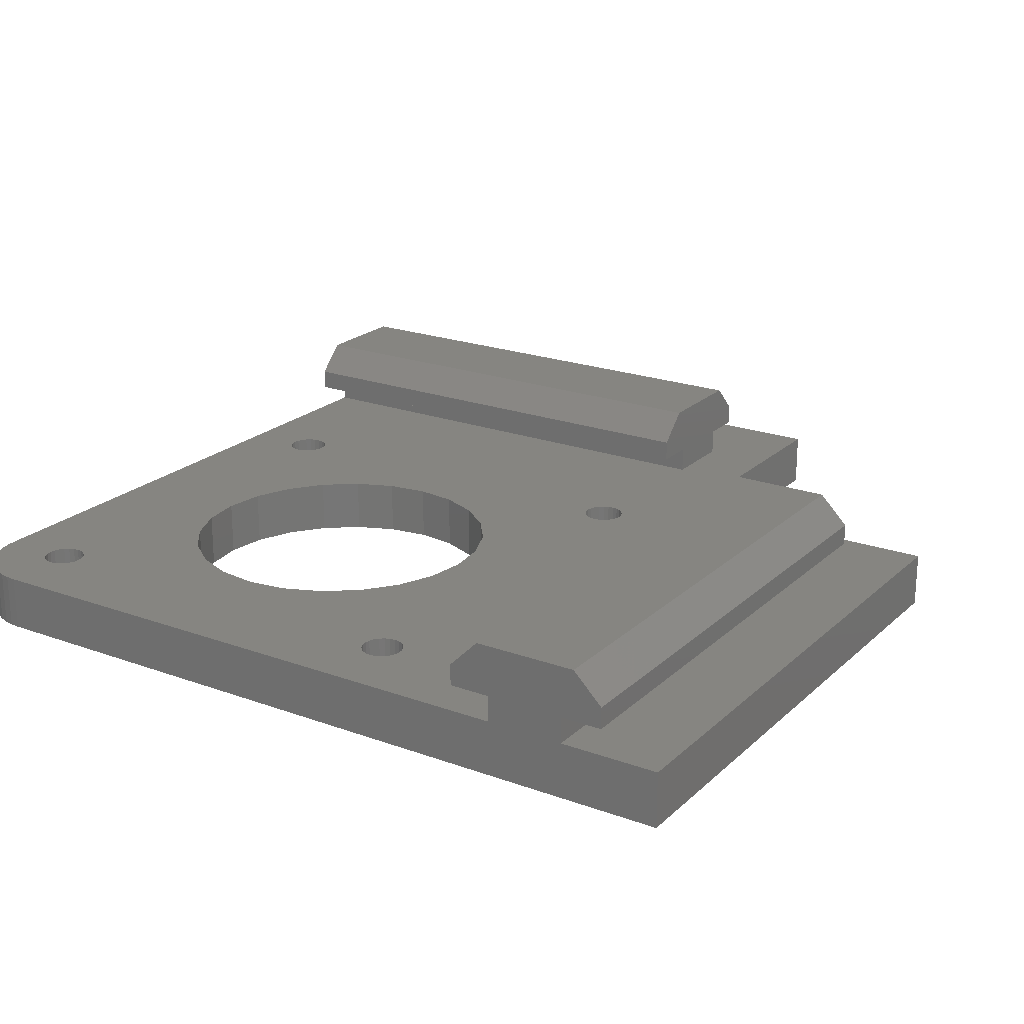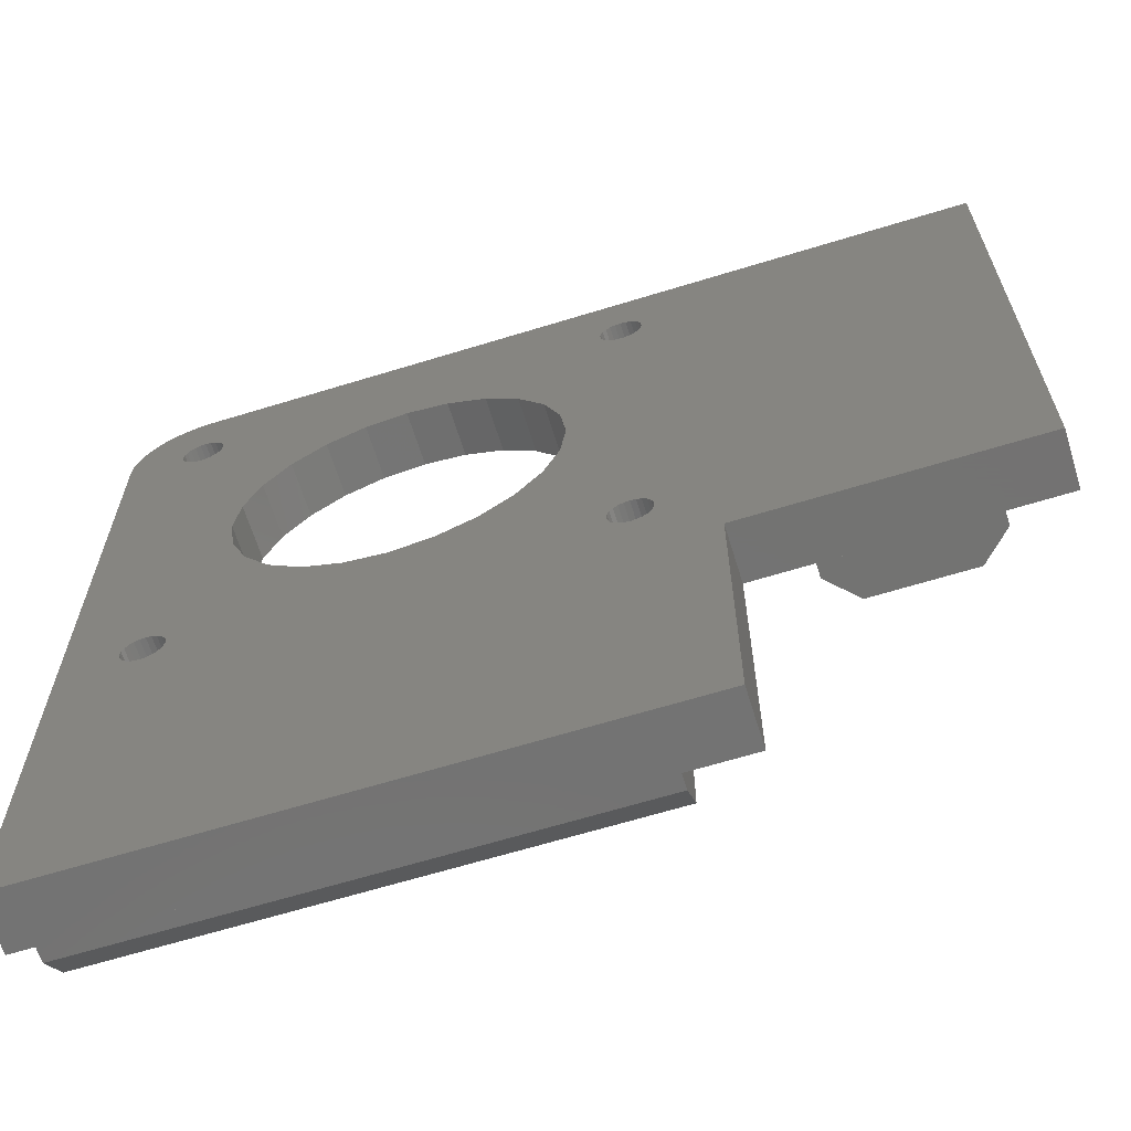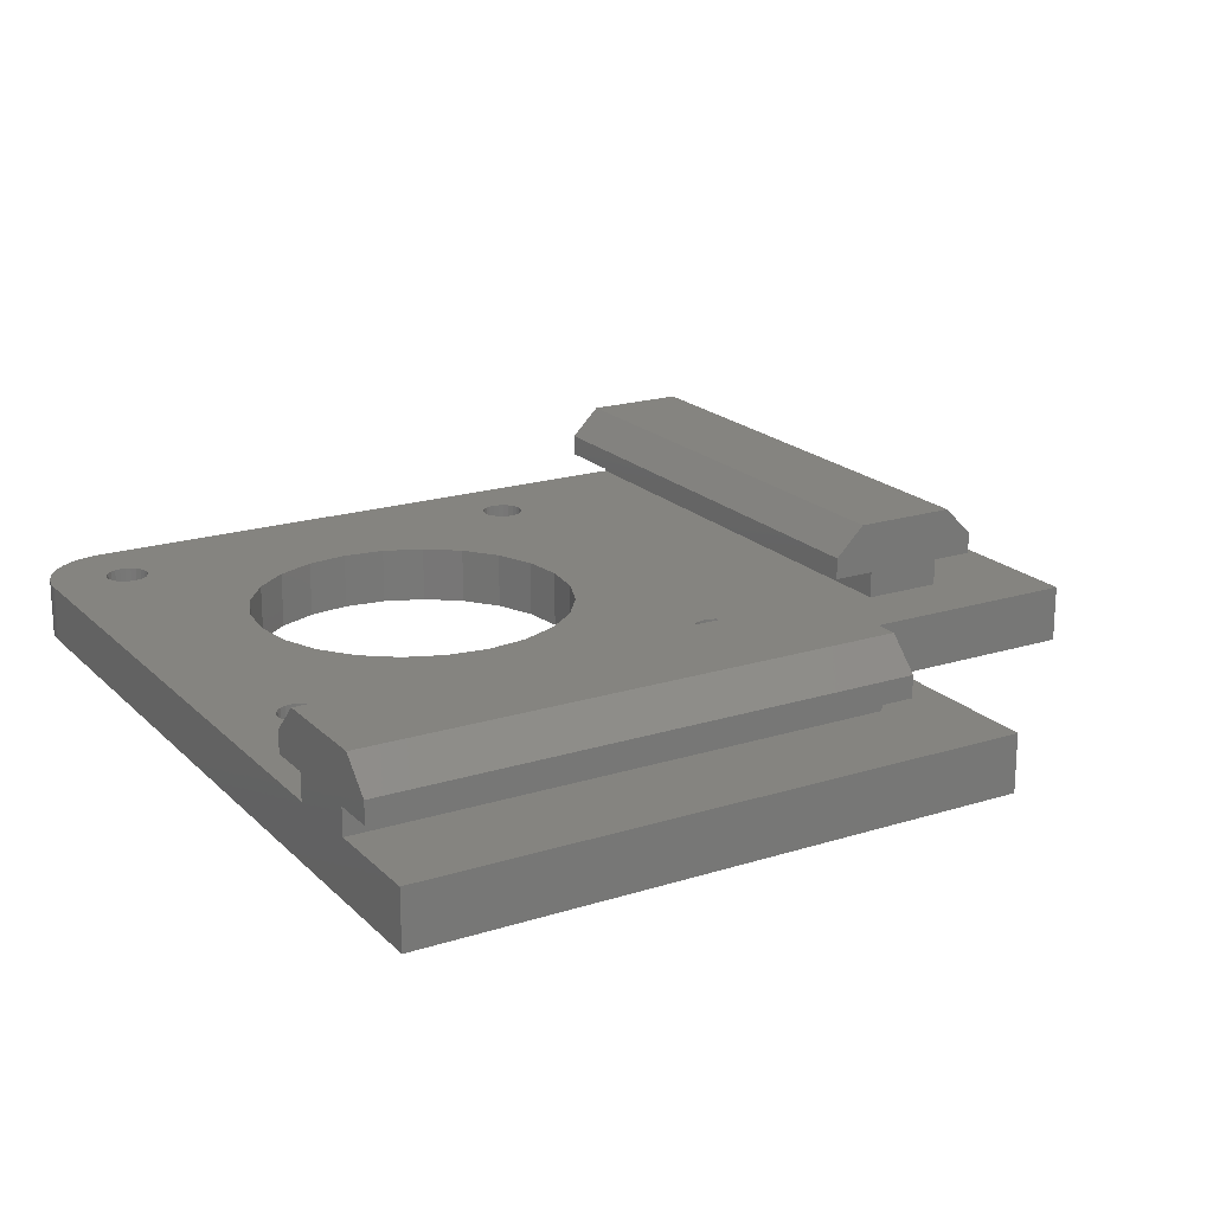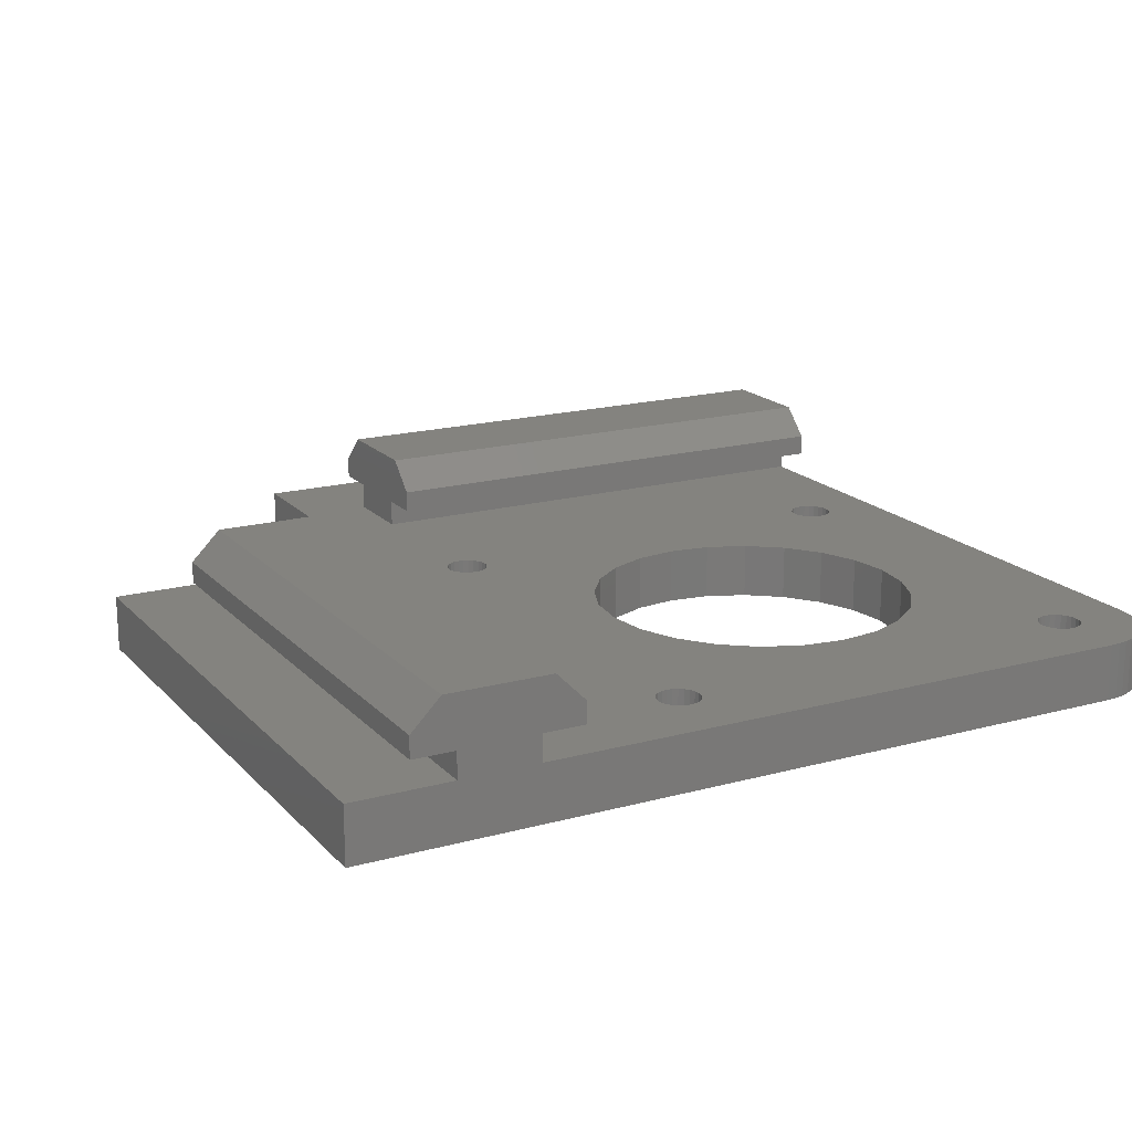
<metadata>
{"format":"stl","ext":"stl","renderer":"f3d","projection":"perspective","resolution":1024,"background":"white","views":[{"elev":21.5,"azim":-147.1,"up":"+Z"},{"elev":-65.0,"azim":-162.8,"up":"+Y"},{"elev":19.5,"azim":-120.5,"up":"+Z"},{"elev":17.8,"azim":61.8,"up":"+Z"}]}
</metadata>
<code>
# stl→obj: 318 verts, 657 faces
v -20 42 4
v 36.5 42 0
v -20 42 0
v 36.5 42 4
v -12.81 42 4
v -14.81 42 4
v -7.189 42 4
v -9.184 42 4
v 42 36.5 1.41e-15
v 42 -20 4
v 42 -20 0
v 42 -12.81 4
v 42 -7.189 4
v 42 36.5 4
v -20 0 0
v -20 -3.351e-15 4
v 2.176e-15 -3.351e-15 4
v 0 0 0
v 0 -20 0
v 2.176e-15 -20 4
v 37.22 41.95 0
v 37.22 41.95 4
v 37.92 41.81 0
v 37.92 41.81 4
v 38.6 41.58 0
v 38.6 41.58 4
v 39.25 41.26 0
v 39.25 41.26 4
v 39.85 40.86 0
v 39.85 40.86 4
v 40.39 40.39 7.05e-16
v 40.39 40.39 4
v 40.86 39.85 4
v 40.86 39.85 7.05e-16
v 41.26 39.25 4
v 41.26 39.25 7.05e-16
v 41.58 38.6 4
v 41.58 38.6 7.05e-16
v 41.81 37.92 4
v 41.81 37.92 7.05e-16
v 41.95 37.22 4
v 41.95 37.22 1.41e-15
v 42 -7.189 5.878
v 42 -15.81 5.878
v 42 -13.72 9.5
v 42 -15.81 7.404
v 42 -12.81 5.878
v 42 -6.285 9.5
v 42 -4.189 5.878
v 42 -4.189 7.404
v 5 -12.81 5.878
v 5 -12.81 4
v 5 -7.189 5.878
v 5 -7.189 4
v 5 -4.189 5.878
v 5 -4.189 7.404
v 5 -6.285 9.5
v 5 -13.72 9.5
v 5 -15.81 7.404
v 5 -15.81 5.878
v -15.81 42 7.404
v -12.81 42 5.878
v -15.81 42 5.878
v -4.189 42 5.878
v -4.189 42 7.404
v -13.72 42 9.5
v -6.285 42 9.5
v -7.189 42 5.878
v -7.189 5 5.878
v -7.189 5 4
v -4.189 5 5.878
v -4.189 5 7.404
v -6.285 5 9.5
v -13.72 5 9.5
v -15.81 5 7.404
v -15.81 5 5.878
v -12.81 5 5.878
v -12.81 5 4
v 4 5.5 4
v 4.051 5.112 4
v 4.201 4.75 4
v 4.439 4.439 4
v 4.75 4.201 4
v 5.112 4.051 4
v 5.5 4 4
v 5.888 4.051 4
v 6.25 4.201 4
v 6.561 4.439 4
v 6.799 4.75 4
v 6.949 5.112 4
v 7 5.5 4
v 15.25 11.04 4
v 12.87 12.87 4
v 11.04 15.25 4
v 9.892 18.02 4
v 7 36.5 4
v 9.5 21 4
v 18.02 9.892 4
v 21 9.5 4
v 23.98 9.892 4
v 26.75 11.04 4
v 29.13 12.87 4
v 35.2 4.75 4
v 35.05 5.112 4
v 30.96 15.25 4
v 32.11 18.02 4
v 32.5 21 4
v 35 5.5 4
v 35.44 4.439 4
v 35.75 4.201 4
v 36.11 4.051 4
v 36.5 4 4
v 36.89 4.051 4
v 37.25 4.201 4
v 37.56 4.439 4
v 37.8 4.75 4
v 37.95 5.112 4
v 38 5.5 4
v 38 36.5 4
v 5.5 38 4
v 5.112 37.95 4
v 4.75 37.8 4
v 4.439 37.56 4
v 4.201 37.25 4
v 4.051 36.89 4
v 4 36.5 4
v 5.888 37.95 4
v 6.25 37.8 4
v 6.561 37.56 4
v 6.799 37.25 4
v 6.949 36.89 4
v 15.25 30.96 4
v 12.87 29.13 4
v 11.04 26.75 4
v 9.892 23.98 4
v 18.02 32.11 4
v 21 32.5 4
v 23.98 32.11 4
v 26.75 30.96 4
v 29.13 29.13 4
v 30.96 26.75 4
v 35.05 36.89 4
v 32.11 23.98 4
v 35 36.5 4
v 35.2 37.25 4
v 35.44 37.56 4
v 35.75 37.8 4
v 36.11 37.95 4
v 36.5 38 4
v 36.89 37.95 4
v 37.25 37.8 4
v 37.56 37.56 4
v 37.8 37.25 4
v 37.95 36.89 4
v 35.05 5.888 4
v 35.05 36.11 4
v 35.2 6.25 4
v 35.2 35.75 4
v 35.44 6.561 4
v 35.44 35.44 4
v 35.75 6.799 4
v 35.75 35.2 4
v 36.11 6.949 4
v 36.11 35.05 4
v 36.5 7 4
v 36.5 35 4
v 36.89 6.949 4
v 36.89 35.05 4
v 37.25 6.799 4
v 37.25 35.2 4
v 37.56 6.561 4
v 37.56 35.44 4
v 37.8 6.25 4
v 37.8 35.75 4
v 37.95 5.888 4
v 37.95 36.11 4
v 4.051 5.888 4
v 4.051 36.11 4
v 4.201 6.25 4
v 4.201 35.75 4
v 4.439 6.561 4
v 4.439 35.44 4
v 4.75 6.799 4
v 4.75 35.2 4
v 5.112 6.949 4
v 5.112 35.05 4
v 5.5 7 4
v 5.5 35 4
v 5.888 6.949 4
v 5.888 35.05 4
v 6.25 6.799 4
v 6.25 35.2 4
v 6.561 6.561 4
v 6.561 35.44 4
v 6.799 6.25 4
v 6.799 35.75 4
v 6.949 5.888 4
v 6.949 36.11 4
v 4.051 36.11 1.621e-14
v 4 5.5 -7.755e-15
v 4 36.5 1.621e-14
v 4.051 5.888 -7.755e-15
v 4.201 35.75 1.621e-14
v 4.201 6.25 -7.755e-15
v 4.439 35.44 1.48e-14
v 4.439 6.561 -7.755e-15
v 4.75 35.2 1.48e-14
v 4.75 6.799 -7.755e-15
v 5.112 35.05 1.48e-14
v 5.112 6.949 -7.755e-15
v 5.5 35 1.48e-14
v 5.5 7 -7.755e-15
v 5.888 35.05 1.48e-14
v 5.888 6.949 -7.755e-15
v 6.25 35.2 1.48e-14
v 6.25 6.799 -7.755e-15
v 6.561 35.44 1.48e-14
v 6.561 6.561 -7.755e-15
v 6.799 6.25 -7.755e-15
v 6.799 35.75 1.48e-14
v 6.949 5.888 -7.755e-15
v 6.949 36.11 1.48e-14
v 7 5.5 -7.755e-15
v 7 36.5 1.48e-14
v 35 36.5 2.115e-15
v 35.05 5.888 0
v 35 5.5 0
v 35.05 36.11 2.115e-15
v 35.2 6.25 0
v 35.2 35.75 2.115e-15
v 35.44 6.561 0
v 35.44 35.44 -7.05e-16
v 35.75 6.799 0
v 35.75 35.2 -7.05e-16
v 36.11 6.949 0
v 36.11 35.05 -7.05e-16
v 36.5 7 0
v 36.5 35 -7.05e-16
v 36.89 6.949 0
v 36.89 35.05 -7.05e-16
v 37.25 6.799 0
v 37.25 35.2 -7.05e-16
v 37.56 6.561 0
v 37.56 35.44 -7.05e-16
v 37.8 6.25 0
v 37.8 35.75 -7.05e-16
v 37.95 5.888 0
v 37.95 36.11 -7.05e-16
v 38 5.5 0
v 38 36.5 -7.05e-16
v 4.201 37.25 1.621e-14
v 4.439 37.56 1.621e-14
v 4.75 37.8 1.621e-14
v 5.112 37.95 1.621e-14
v 5.5 38 1.621e-14
v 4.051 36.89 1.621e-14
v 5.888 37.95 1.48e-14
v 6.25 37.8 1.48e-14
v 6.561 37.56 1.48e-14
v 6.799 37.25 1.48e-14
v 6.949 36.89 1.48e-14
v 15.25 30.96 2.256e-14
v 12.87 29.13 2.256e-14
v 11.04 26.75 2.256e-14
v 9.892 23.98 2.256e-14
v 9.5 21 2.256e-14
v 18.02 32.11 1.128e-14
v 21 32.5 1.128e-14
v 23.98 32.11 0
v 26.75 30.96 0
v 29.13 29.13 0
v 30.96 26.75 0
v 35.05 36.89 2.115e-15
v 32.11 23.98 0
v 32.5 21 0
v 35.2 37.25 2.115e-15
v 35.44 37.56 2.115e-15
v 35.75 37.8 2.115e-15
v 36.11 37.95 2.115e-15
v 36.5 38 2.115e-15
v 36.89 37.95 -7.05e-16
v 37.25 37.8 -7.05e-16
v 37.56 37.56 -7.05e-16
v 37.8 37.25 -7.05e-16
v 37.95 36.89 -7.05e-16
v 4.75 4.201 -7.755e-15
v 4.439 4.439 -7.755e-15
v 4.201 4.75 -7.755e-15
v 4.051 5.112 -7.755e-15
v 5.112 4.051 -7.755e-15
v 5.5 4 -7.755e-15
v 5.888 4.051 -7.755e-15
v 6.25 4.201 -7.755e-15
v 6.561 4.439 -7.755e-15
v 6.799 4.75 -7.755e-15
v 6.949 5.112 -7.755e-15
v 12.87 12.87 0
v 11.04 15.25 1.128e-14
v 9.892 18.02 1.128e-14
v 15.25 11.04 0
v 18.02 9.892 0
v 21 9.5 0
v 23.98 9.892 0
v 26.75 11.04 0
v 29.13 12.87 0
v 30.96 15.25 0
v 35.05 5.112 0
v 32.11 18.02 0
v 35.2 4.75 0
v 35.44 4.439 0
v 35.75 4.201 0
v 36.11 4.051 0
v 36.5 4 0
v 36.89 4.051 0
v 37.25 4.201 0
v 37.56 4.439 0
v 37.8 4.75 0
v 37.95 5.112 0
f 1 2 3
f 2 1 4
f 4 1 5
f 5 1 6
f 5 7 4
f 7 5 8
f 9 10 11
f 10 9 12
f 12 9 13
f 13 9 14
f 1 15 16
f 15 1 3
f 17 15 18
f 15 17 16
f 17 19 20
f 19 17 18
f 10 19 11
f 19 10 20
f 4 21 2
f 21 4 22
f 22 23 21
f 23 22 24
f 24 25 23
f 25 24 26
f 26 27 25
f 27 26 28
f 28 29 27
f 29 28 30
f 30 31 29
f 31 30 32
f 31 33 34
f 33 31 32
f 34 35 36
f 35 34 33
f 36 37 38
f 37 36 35
f 38 39 40
f 39 38 37
f 40 41 42
f 41 40 39
f 42 14 9
f 14 42 41
f 13 43 12
f 44 45 46
f 45 44 47
f 45 47 48
f 48 47 12
f 48 12 43
f 48 43 49
f 48 49 50
f 12 51 52
f 51 12 47
f 53 13 54
f 13 53 43
f 49 53 55
f 53 49 43
f 56 49 55
f 49 56 50
f 57 50 56
f 50 57 48
f 58 48 57
f 48 58 45
f 45 59 46
f 59 45 58
f 44 59 60
f 59 44 46
f 47 60 51
f 60 47 44
f 52 13 54
f 13 52 12
f 58 60 59
f 60 58 51
f 51 58 57
f 51 57 52
f 52 57 53
f 53 57 55
f 55 57 56
f 54 52 53
f 61 62 63
f 62 61 64
f 64 61 65
f 65 61 66
f 65 66 67
f 62 8 5
f 8 62 68
f 68 62 64
f 68 7 8
f 7 69 70
f 69 7 68
f 64 69 68
f 69 64 71
f 71 65 72
f 65 71 64
f 72 67 73
f 67 72 65
f 74 67 66
f 67 74 73
f 66 75 74
f 75 66 61
f 61 76 75
f 76 61 63
f 62 76 63
f 76 62 77
f 62 78 77
f 78 62 5
f 78 8 5
f 8 78 70
f 8 70 7
f 70 77 78
f 77 70 69
f 77 69 71
f 77 71 76
f 76 71 75
f 75 71 72
f 75 72 74
f 74 72 73
f 16 6 1
f 6 16 78
f 78 16 17
f 6 78 5
f 78 17 70
f 20 52 17
f 52 20 10
f 17 52 79
f 79 52 80
f 80 52 81
f 81 52 82
f 82 52 83
f 83 52 54
f 52 10 12
f 54 84 83
f 84 54 13
f 84 13 85
f 85 13 86
f 86 13 87
f 87 13 88
f 88 13 89
f 89 13 90
f 90 13 91
f 91 13 92
f 91 92 93
f 91 93 94
f 91 94 95
f 91 95 96
f 96 95 97
f 92 13 98
f 98 13 99
f 99 13 100
f 100 13 101
f 101 13 102
f 102 13 103
f 102 103 104
f 102 104 105
f 105 104 106
f 106 104 107
f 107 104 108
f 103 13 109
f 109 13 110
f 110 13 111
f 111 13 112
f 112 13 113
f 113 13 114
f 114 13 115
f 115 13 116
f 116 13 117
f 117 13 118
f 118 13 119
f 119 13 26
f 26 13 28
f 28 13 30
f 30 13 32
f 32 13 33
f 33 13 35
f 35 13 37
f 37 13 39
f 39 13 41
f 41 13 14
f 7 120 4
f 120 7 121
f 121 7 122
f 122 7 123
f 123 7 124
f 124 7 125
f 125 7 70
f 125 70 126
f 126 70 17
f 126 17 79
f 4 120 127
f 4 127 128
f 4 128 129
f 4 129 130
f 4 130 131
f 4 131 96
f 4 96 132
f 132 96 133
f 133 96 134
f 134 96 135
f 135 96 97
f 4 132 136
f 4 136 137
f 4 137 138
f 4 138 139
f 4 139 140
f 4 140 141
f 4 141 142
f 142 141 143
f 142 143 107
f 142 107 144
f 144 107 108
f 4 142 145
f 4 145 146
f 4 146 147
f 4 147 148
f 4 148 149
f 4 149 150
f 4 150 22
f 22 150 151
f 22 151 24
f 24 151 152
f 24 152 153
f 24 153 154
f 24 154 26
f 26 154 119
f 155 144 108
f 144 155 156
f 156 155 157
f 156 157 158
f 158 157 159
f 158 159 160
f 160 159 161
f 160 161 162
f 162 161 163
f 162 163 164
f 164 163 165
f 164 165 166
f 166 165 167
f 166 167 168
f 168 167 169
f 168 169 170
f 170 169 171
f 170 171 172
f 172 171 173
f 172 173 174
f 174 173 175
f 174 175 176
f 176 175 118
f 176 118 119
f 177 126 79
f 126 177 178
f 178 177 179
f 178 179 180
f 180 179 181
f 180 181 182
f 182 181 183
f 182 183 184
f 184 183 185
f 184 185 186
f 186 185 187
f 186 187 188
f 188 187 189
f 188 189 190
f 190 189 191
f 190 191 192
f 192 191 193
f 192 193 194
f 194 193 195
f 194 195 196
f 196 195 197
f 196 197 198
f 198 197 91
f 198 91 96
f 199 200 201
f 200 199 202
f 202 199 203
f 202 203 204
f 204 203 205
f 204 205 206
f 206 205 207
f 206 207 208
f 208 207 209
f 208 209 210
f 210 209 211
f 210 211 212
f 212 211 213
f 212 213 214
f 214 213 215
f 214 215 216
f 216 215 217
f 216 217 218
f 218 217 219
f 219 217 220
f 219 220 221
f 221 220 222
f 221 222 223
f 223 222 224
f 225 226 227
f 226 225 228
f 226 228 229
f 229 228 230
f 229 230 231
f 231 230 232
f 231 232 233
f 233 232 234
f 233 234 235
f 235 234 236
f 235 236 237
f 237 236 238
f 237 238 239
f 239 238 240
f 239 240 241
f 241 240 242
f 241 242 243
f 243 242 244
f 243 244 245
f 245 244 246
f 245 246 247
f 247 246 248
f 247 248 249
f 249 248 250
f 3 251 15
f 251 3 252
f 252 3 253
f 253 3 254
f 254 3 255
f 255 3 2
f 15 251 256
f 15 256 201
f 15 201 18
f 18 201 19
f 255 2 257
f 257 2 258
f 258 2 259
f 259 2 260
f 260 2 261
f 261 2 224
f 224 2 262
f 224 262 263
f 224 263 264
f 224 264 265
f 224 265 266
f 262 2 267
f 267 2 268
f 268 2 269
f 269 2 270
f 270 2 271
f 271 2 272
f 272 2 273
f 272 273 274
f 274 273 275
f 275 273 225
f 275 225 227
f 273 2 276
f 276 2 277
f 277 2 278
f 278 2 279
f 279 2 280
f 280 2 21
f 280 21 281
f 281 21 282
f 282 21 23
f 282 23 283
f 283 23 284
f 284 23 285
f 285 23 25
f 285 25 250
f 19 286 11
f 286 19 287
f 287 19 288
f 288 19 289
f 289 19 200
f 200 19 201
f 11 286 290
f 11 290 291
f 11 291 292
f 11 292 293
f 11 293 294
f 11 294 295
f 11 295 296
f 11 296 223
f 11 223 297
f 297 223 298
f 298 223 299
f 299 223 224
f 299 224 266
f 11 297 300
f 11 300 301
f 11 301 302
f 11 302 303
f 11 303 304
f 11 304 305
f 11 305 306
f 11 306 307
f 307 306 308
f 307 308 275
f 307 275 227
f 11 307 309
f 11 309 310
f 11 310 311
f 11 311 312
f 11 312 313
f 11 313 314
f 11 314 315
f 11 315 316
f 11 316 317
f 11 317 318
f 11 318 249
f 11 249 250
f 11 250 25
f 11 25 27
f 11 27 29
f 11 29 31
f 11 31 34
f 11 34 36
f 11 36 38
f 11 38 40
f 11 40 42
f 11 42 9
f 105 308 306
f 308 105 106
f 106 275 308
f 275 106 107
f 107 274 275
f 274 107 143
f 143 272 274
f 272 143 141
f 141 271 272
f 271 141 140
f 140 270 271
f 270 140 139
f 139 269 270
f 269 139 138
f 138 268 269
f 268 138 137
f 137 267 268
f 267 137 136
f 136 262 267
f 262 136 132
f 132 263 262
f 263 132 133
f 263 134 264
f 134 263 133
f 264 135 265
f 135 264 134
f 265 97 266
f 97 265 135
f 266 95 299
f 95 266 97
f 299 94 298
f 94 299 95
f 298 93 297
f 93 298 94
f 93 300 297
f 300 93 92
f 92 301 300
f 301 92 98
f 98 302 301
f 302 98 99
f 99 303 302
f 303 99 100
f 100 304 303
f 304 100 101
f 101 305 304
f 305 101 102
f 102 306 305
f 306 102 105
f 169 239 241
f 239 169 167
f 167 237 239
f 237 167 165
f 165 235 237
f 235 165 163
f 163 233 235
f 233 163 161
f 161 231 233
f 231 161 159
f 229 159 157
f 159 229 231
f 226 157 155
f 157 226 229
f 227 155 108
f 155 227 226
f 307 108 104
f 108 307 227
f 309 104 103
f 104 309 307
f 310 103 109
f 103 310 309
f 109 311 310
f 311 109 110
f 110 312 311
f 312 110 111
f 111 313 312
f 313 111 112
f 112 314 313
f 314 112 113
f 113 315 314
f 315 113 114
f 114 316 315
f 316 114 115
f 116 316 115
f 316 116 317
f 117 317 116
f 317 117 318
f 118 318 117
f 318 118 249
f 175 249 118
f 249 175 247
f 173 247 175
f 247 173 245
f 171 245 173
f 245 171 243
f 171 241 243
f 241 171 169
f 149 279 280
f 279 149 148
f 148 278 279
f 278 148 147
f 147 277 278
f 277 147 146
f 277 145 276
f 145 277 146
f 276 142 273
f 142 276 145
f 273 144 225
f 144 273 142
f 225 156 228
f 156 225 144
f 228 158 230
f 158 228 156
f 230 160 232
f 160 230 158
f 160 234 232
f 234 160 162
f 162 236 234
f 236 162 164
f 164 238 236
f 238 164 166
f 166 240 238
f 240 166 168
f 168 242 240
f 242 168 170
f 170 244 242
f 244 170 172
f 172 246 244
f 246 172 174
f 174 248 246
f 248 174 176
f 176 250 248
f 250 176 119
f 119 285 250
f 285 119 154
f 154 284 285
f 284 154 153
f 153 283 284
f 283 153 152
f 152 282 283
f 282 152 151
f 151 281 282
f 281 151 150
f 150 280 281
f 280 150 149
f 186 211 209
f 211 186 188
f 188 213 211
f 213 188 190
f 190 215 213
f 215 190 192
f 192 217 215
f 217 192 194
f 194 220 217
f 220 194 196
f 196 222 220
f 222 196 198
f 198 224 222
f 224 198 96
f 96 261 224
f 261 96 131
f 131 260 261
f 260 131 130
f 130 259 260
f 259 130 129
f 129 258 259
f 258 129 128
f 128 257 258
f 257 128 127
f 127 255 257
f 255 127 120
f 120 254 255
f 254 120 121
f 121 253 254
f 253 121 122
f 122 252 253
f 252 122 123
f 252 124 251
f 124 252 123
f 251 125 256
f 125 251 124
f 256 126 201
f 126 256 125
f 201 178 199
f 178 201 126
f 199 180 203
f 180 199 178
f 203 182 205
f 182 203 180
f 182 207 205
f 207 182 184
f 184 209 207
f 209 184 186
f 90 223 296
f 223 90 91
f 91 221 223
f 221 91 197
f 197 219 221
f 219 197 195
f 195 218 219
f 218 195 193
f 193 216 218
f 216 193 191
f 191 214 216
f 214 191 189
f 189 212 214
f 212 189 187
f 187 210 212
f 210 187 185
f 185 208 210
f 208 185 183
f 183 206 208
f 206 183 181
f 206 179 204
f 179 206 181
f 204 177 202
f 177 204 179
f 202 79 200
f 79 202 177
f 200 80 289
f 80 200 79
f 289 81 288
f 81 289 80
f 288 82 287
f 82 288 81
f 82 286 287
f 286 82 83
f 83 290 286
f 290 83 84
f 84 291 290
f 291 84 85
f 85 292 291
f 292 85 86
f 86 293 292
f 293 86 87
f 87 294 293
f 294 87 88
f 88 295 294
f 295 88 89
f 89 296 295
f 296 89 90

</code>
